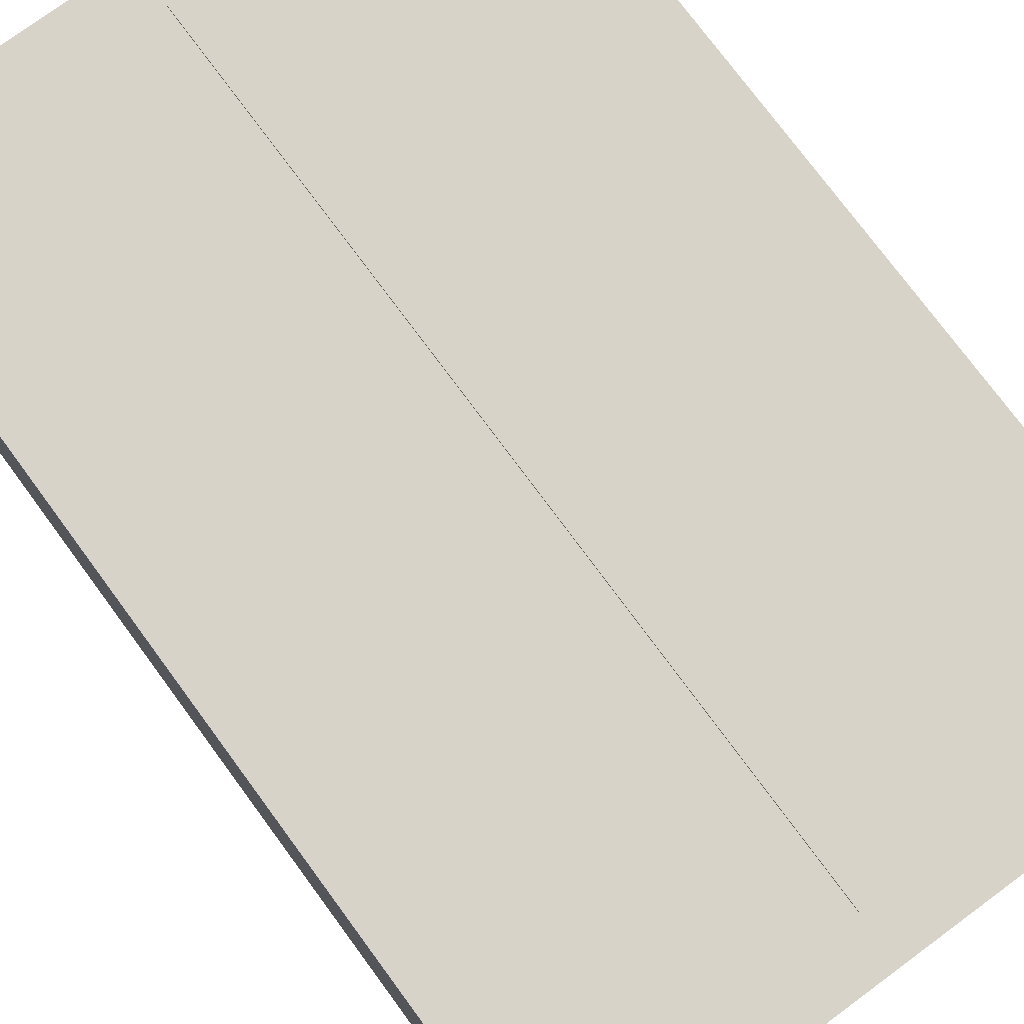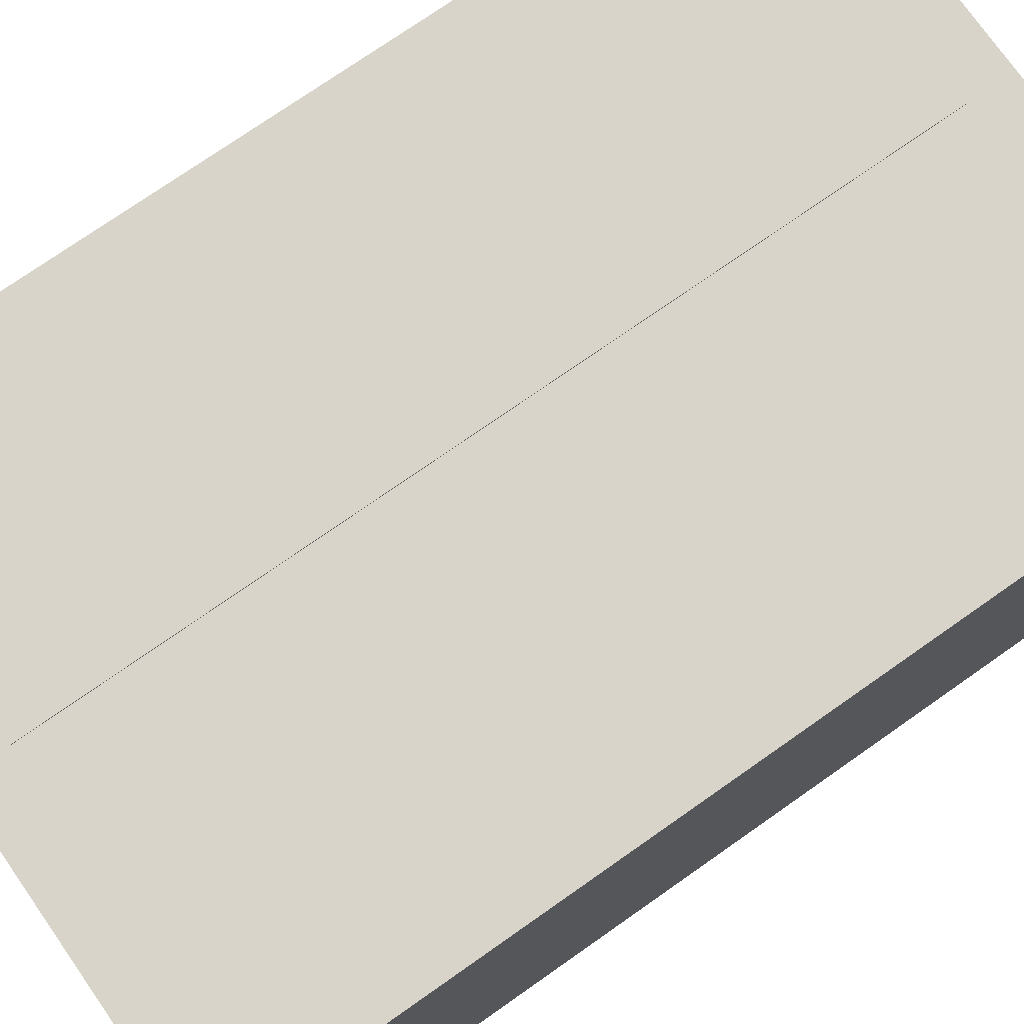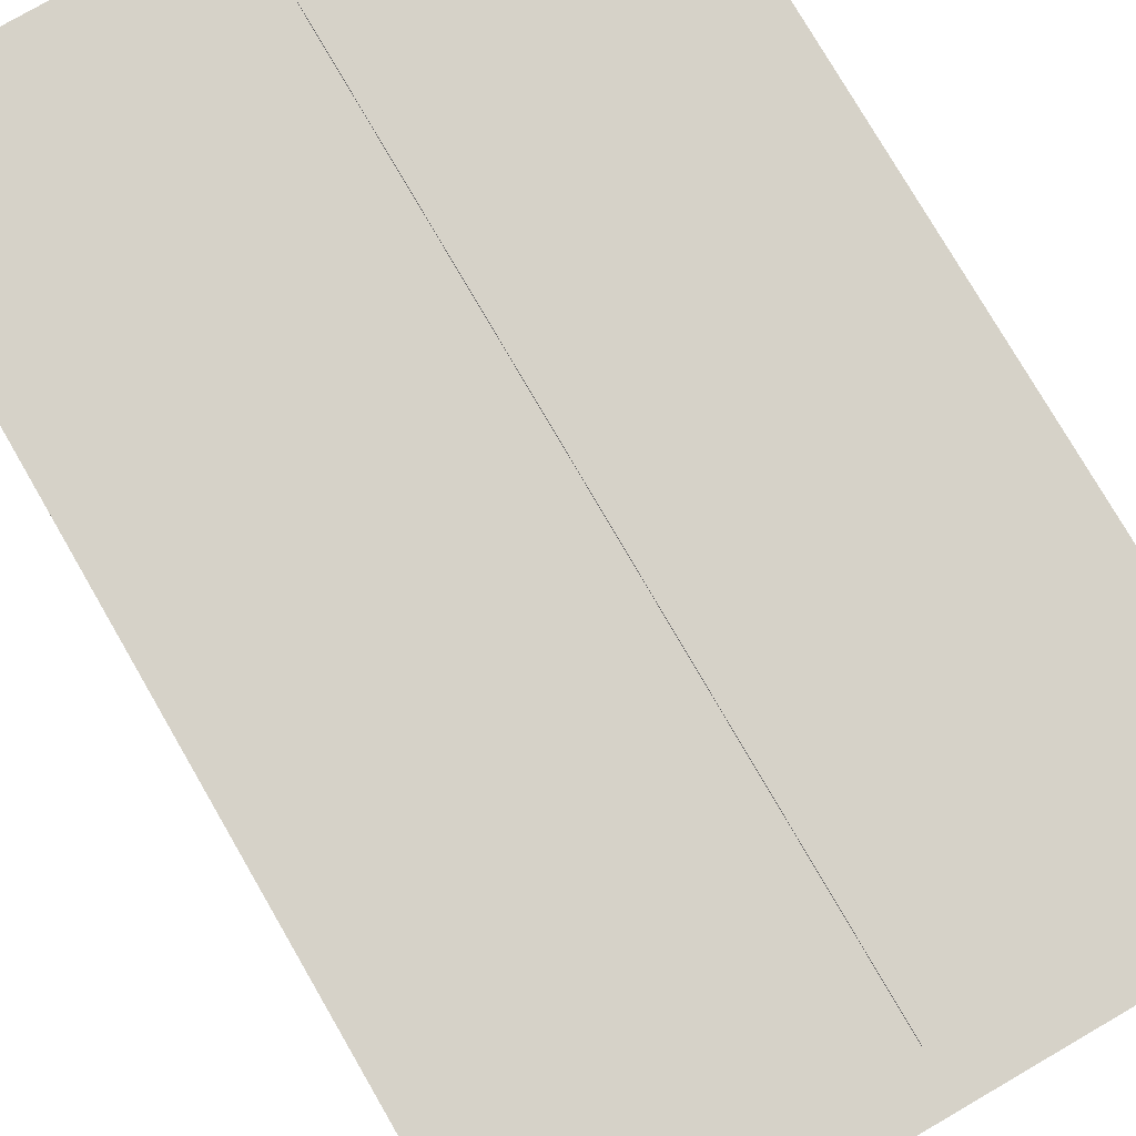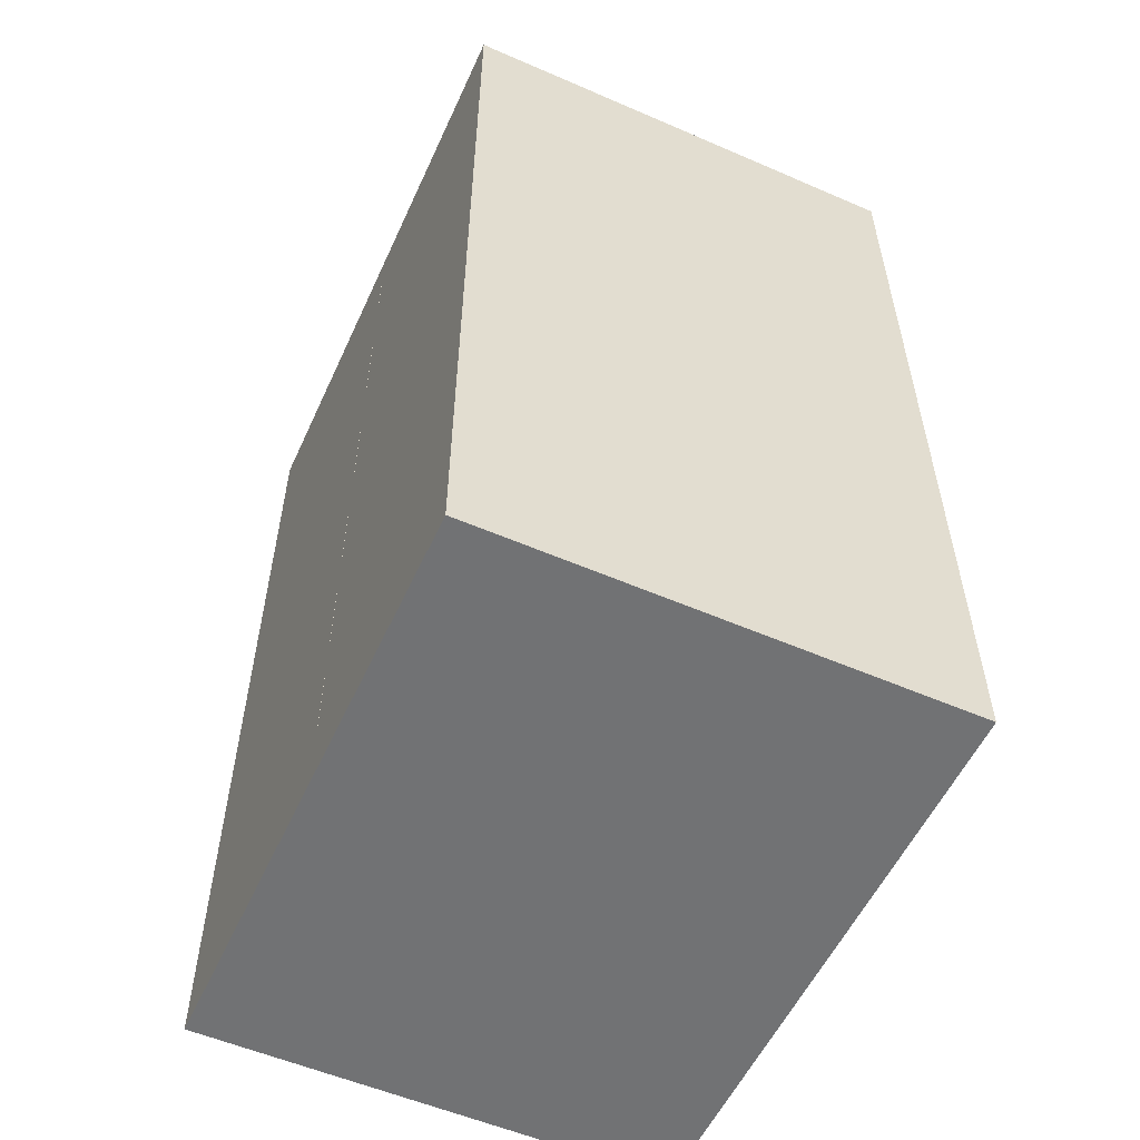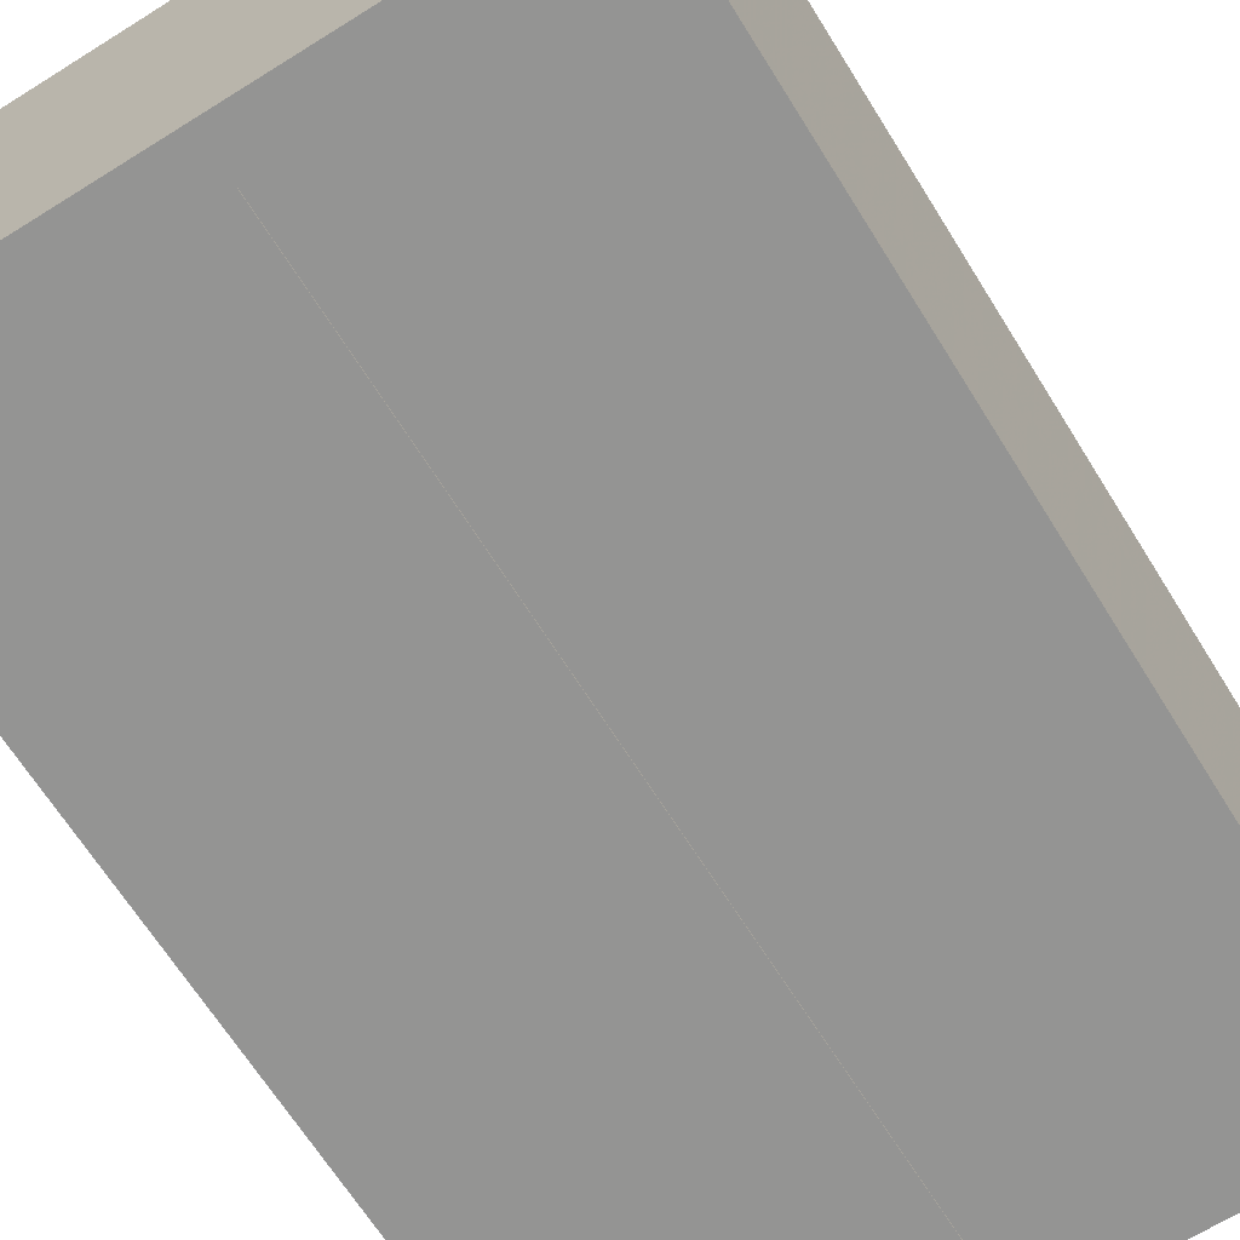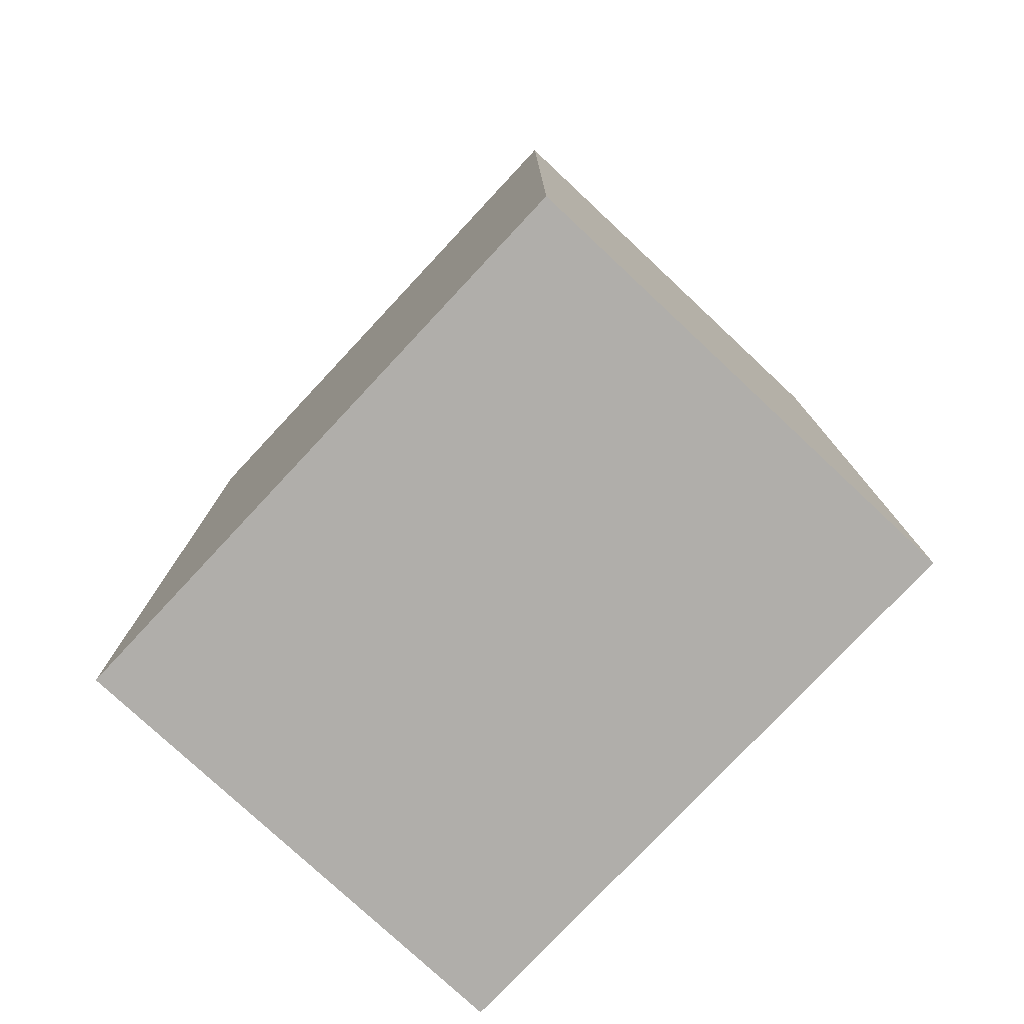
<metadata>
{"format":"obj","ext":"obj","renderer":"f3d","projection":"perspective","resolution":1024,"background":"white","views":[{"elev":76.0,"azim":143.6,"up":"+Y"},{"elev":75.2,"azim":-125.0,"up":"+Y"},{"elev":77.6,"azim":-30.1,"up":"+Y"},{"elev":-55.5,"azim":65.5,"up":"+Z"},{"elev":-67.0,"azim":32.0,"up":"+Y"},{"elev":-77.7,"azim":46.9,"up":"+Z"}]}
</metadata>
<code>
o obj_0
v 23.62 		-12 		41
v 23.62 		-12 		0
v 23.62 		9 		0
v 23.62 		9 		41
v -2.625 		9 		41
v -2.625 		9 		0
v -2.625 		-12 		0
v -2.625 		-12 		41
v 11.01 		-12 		1.997
v 11 		-12 		1.997
v 11 		-12 		39
v 11.01 		-12 		39
v 11 		9 		1.997
v 11.01 		9 		1.997
v 11.01 		9 		39
v 11 		9 		39
g group_0_15277357
f 1 2 3
f 1 3 4
f 5 6 7
f 5 7 8
f 1 4 8
f 6 3 2
f 8 4 5
f 6 2 7
f 9 10 2
f 12 1 11
f 8 11 1
f 2 10 7
f 10 11 7
f 8 7 11
f 9 2 12
f 1 12 2
f 14 3 13
f 4 15 16
f 15 12 11
f 15 11 16
f 6 13 3
f 14 15 3
f 4 3 15
f 12 15 14
f 12 14 9
f 13 6 16
f 6 5 16
f 4 16 5
f 16 11 10
f 16 10 13
f 9 14 13
f 9 13 10

</code>
